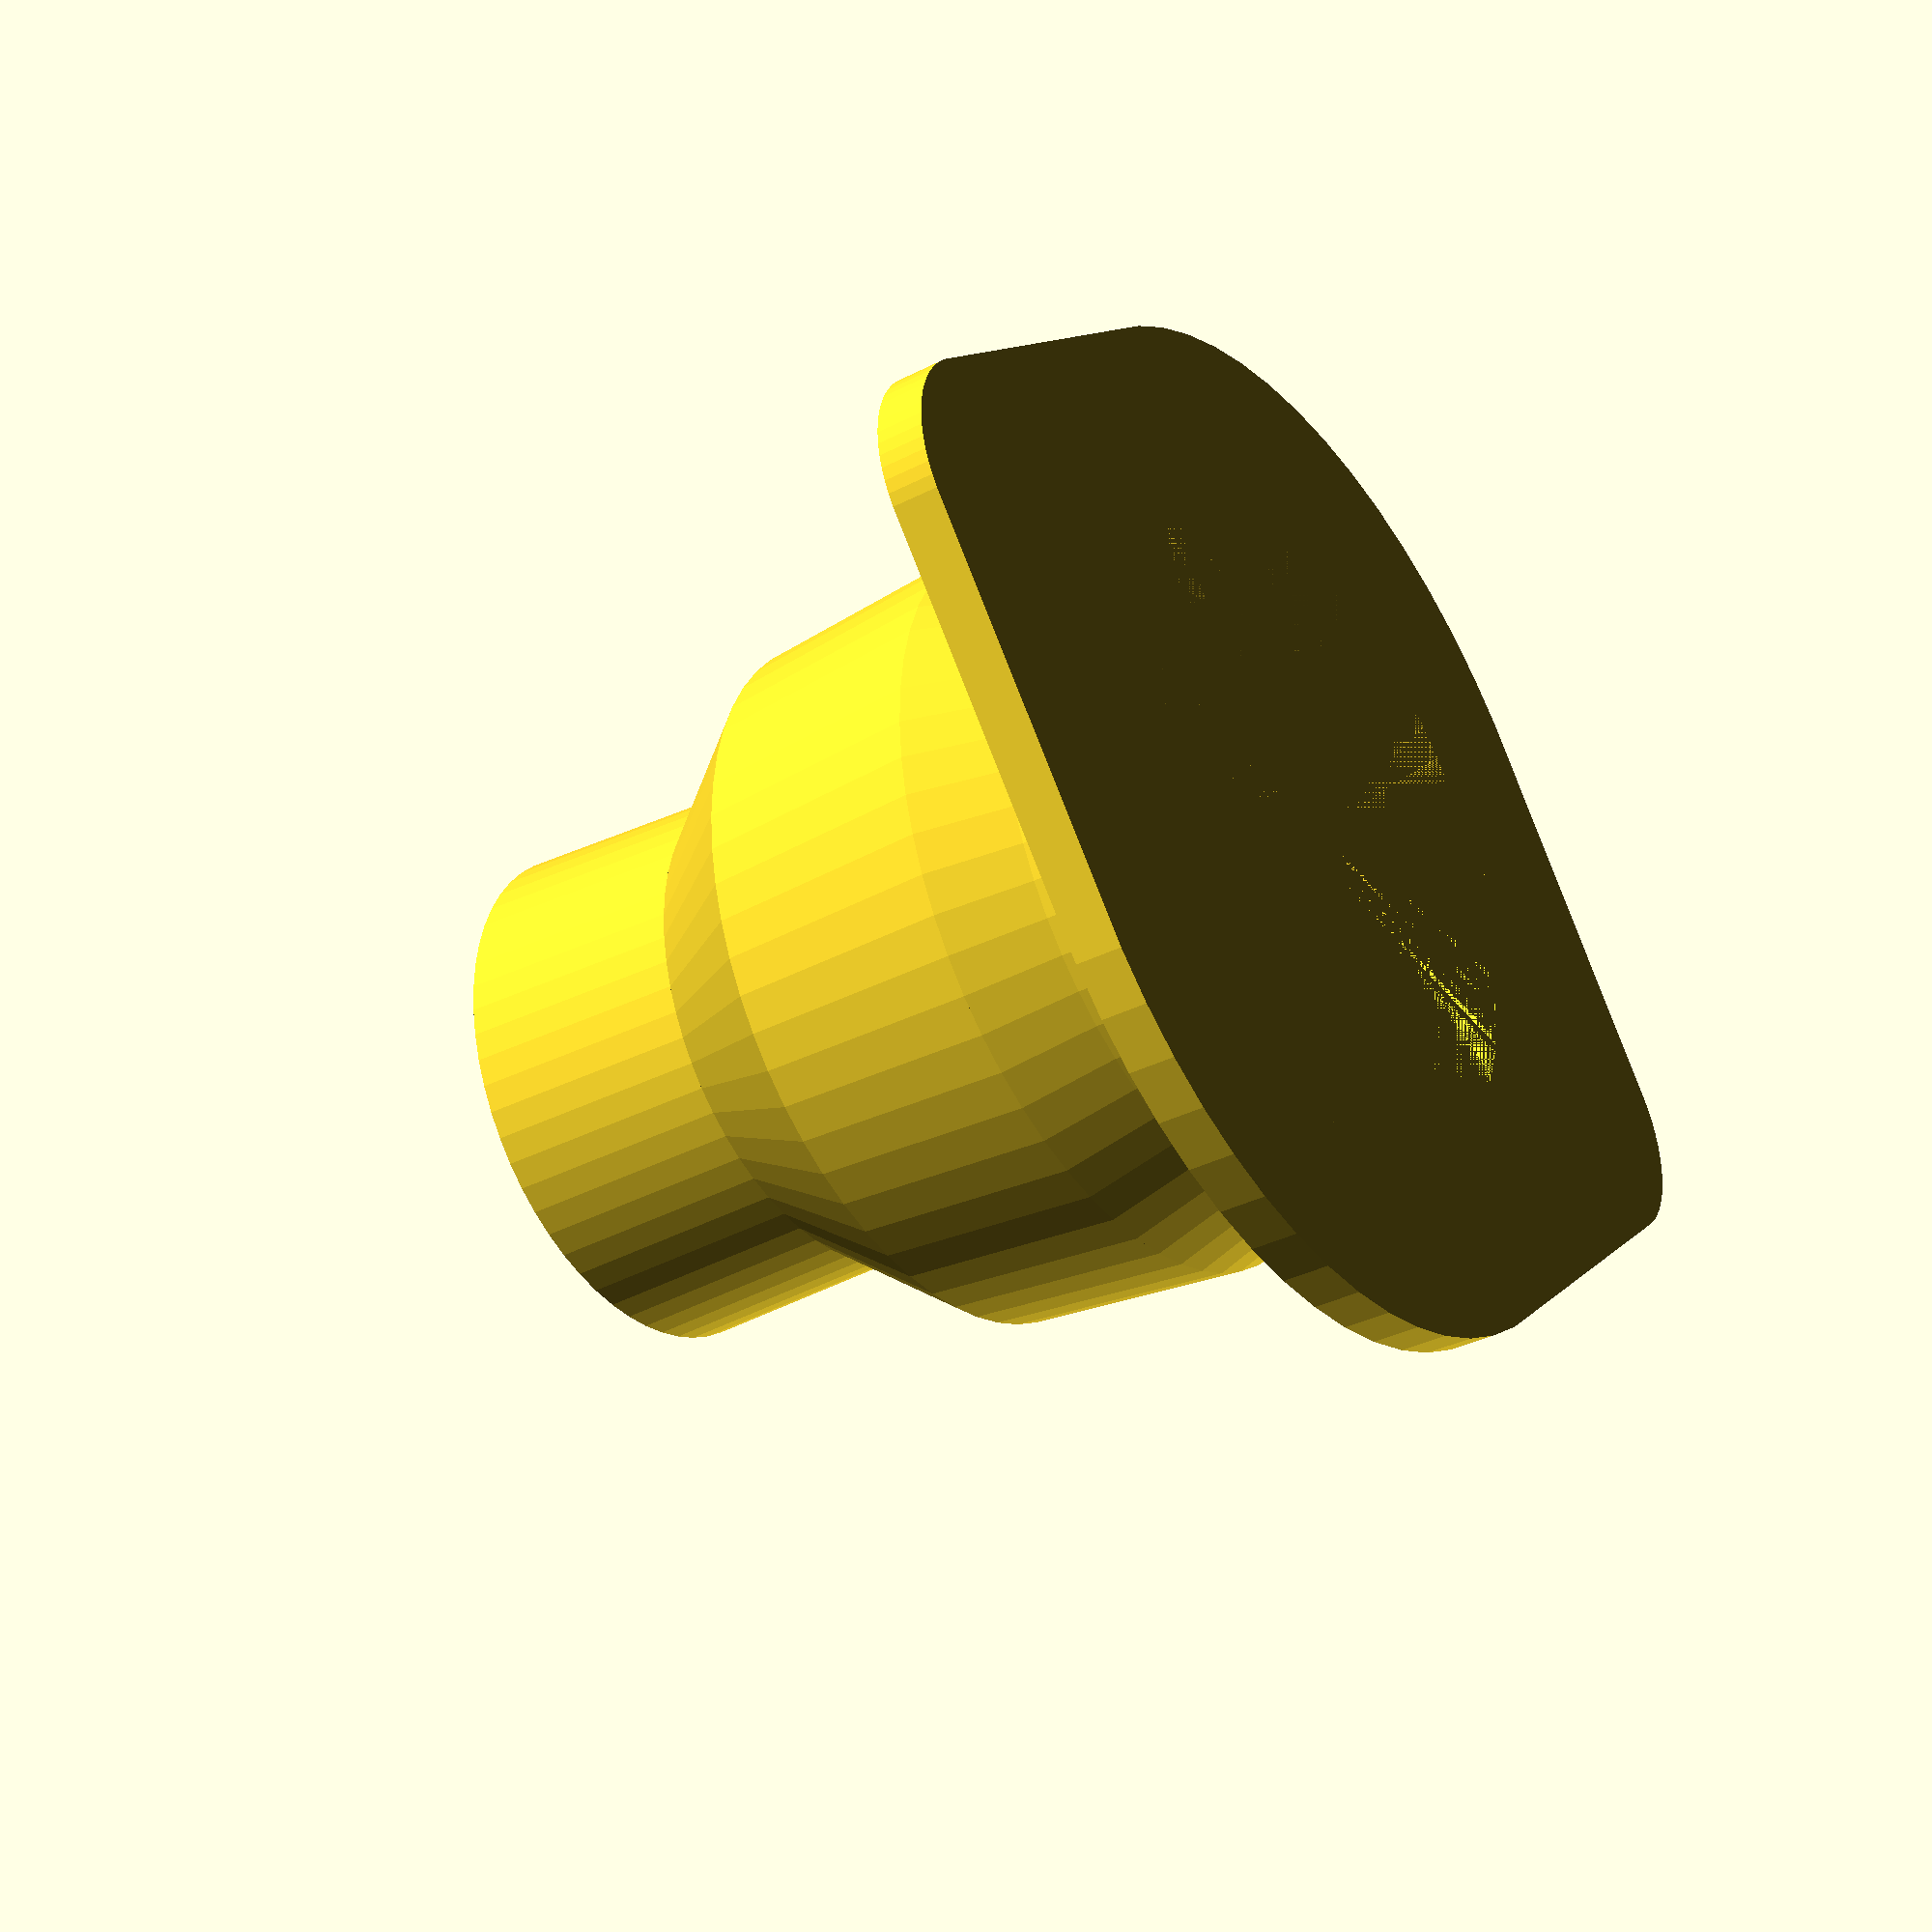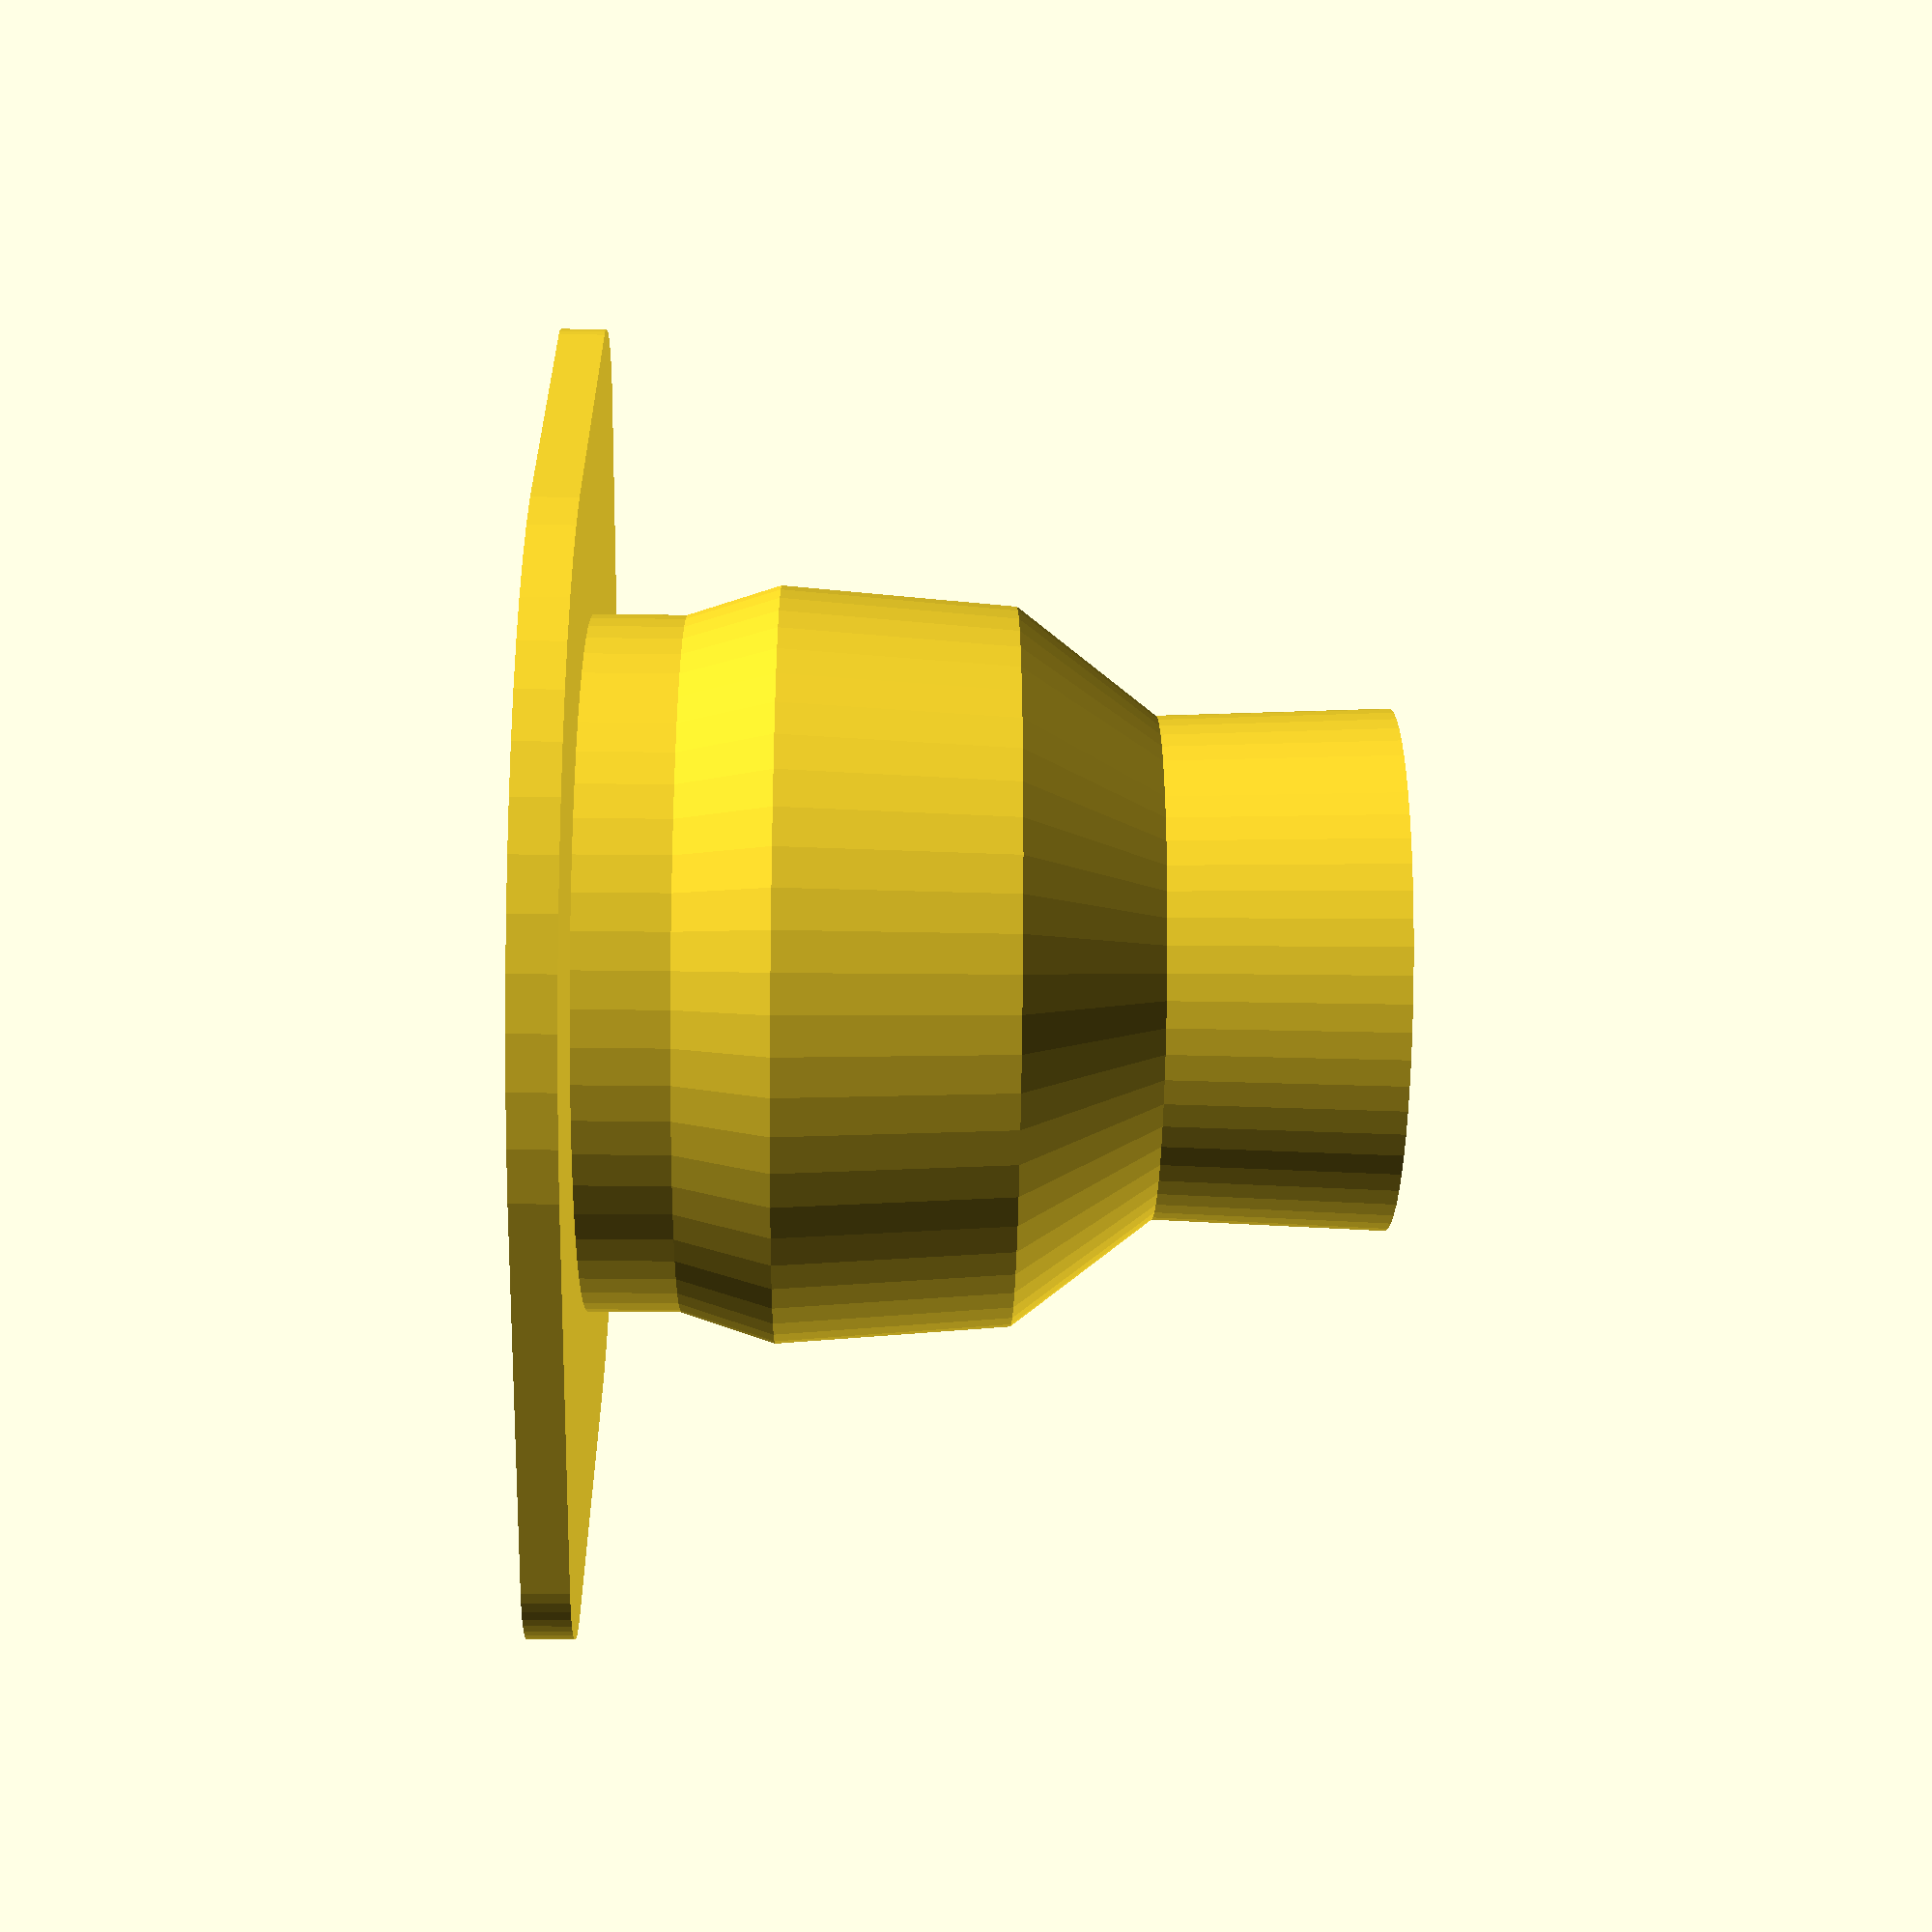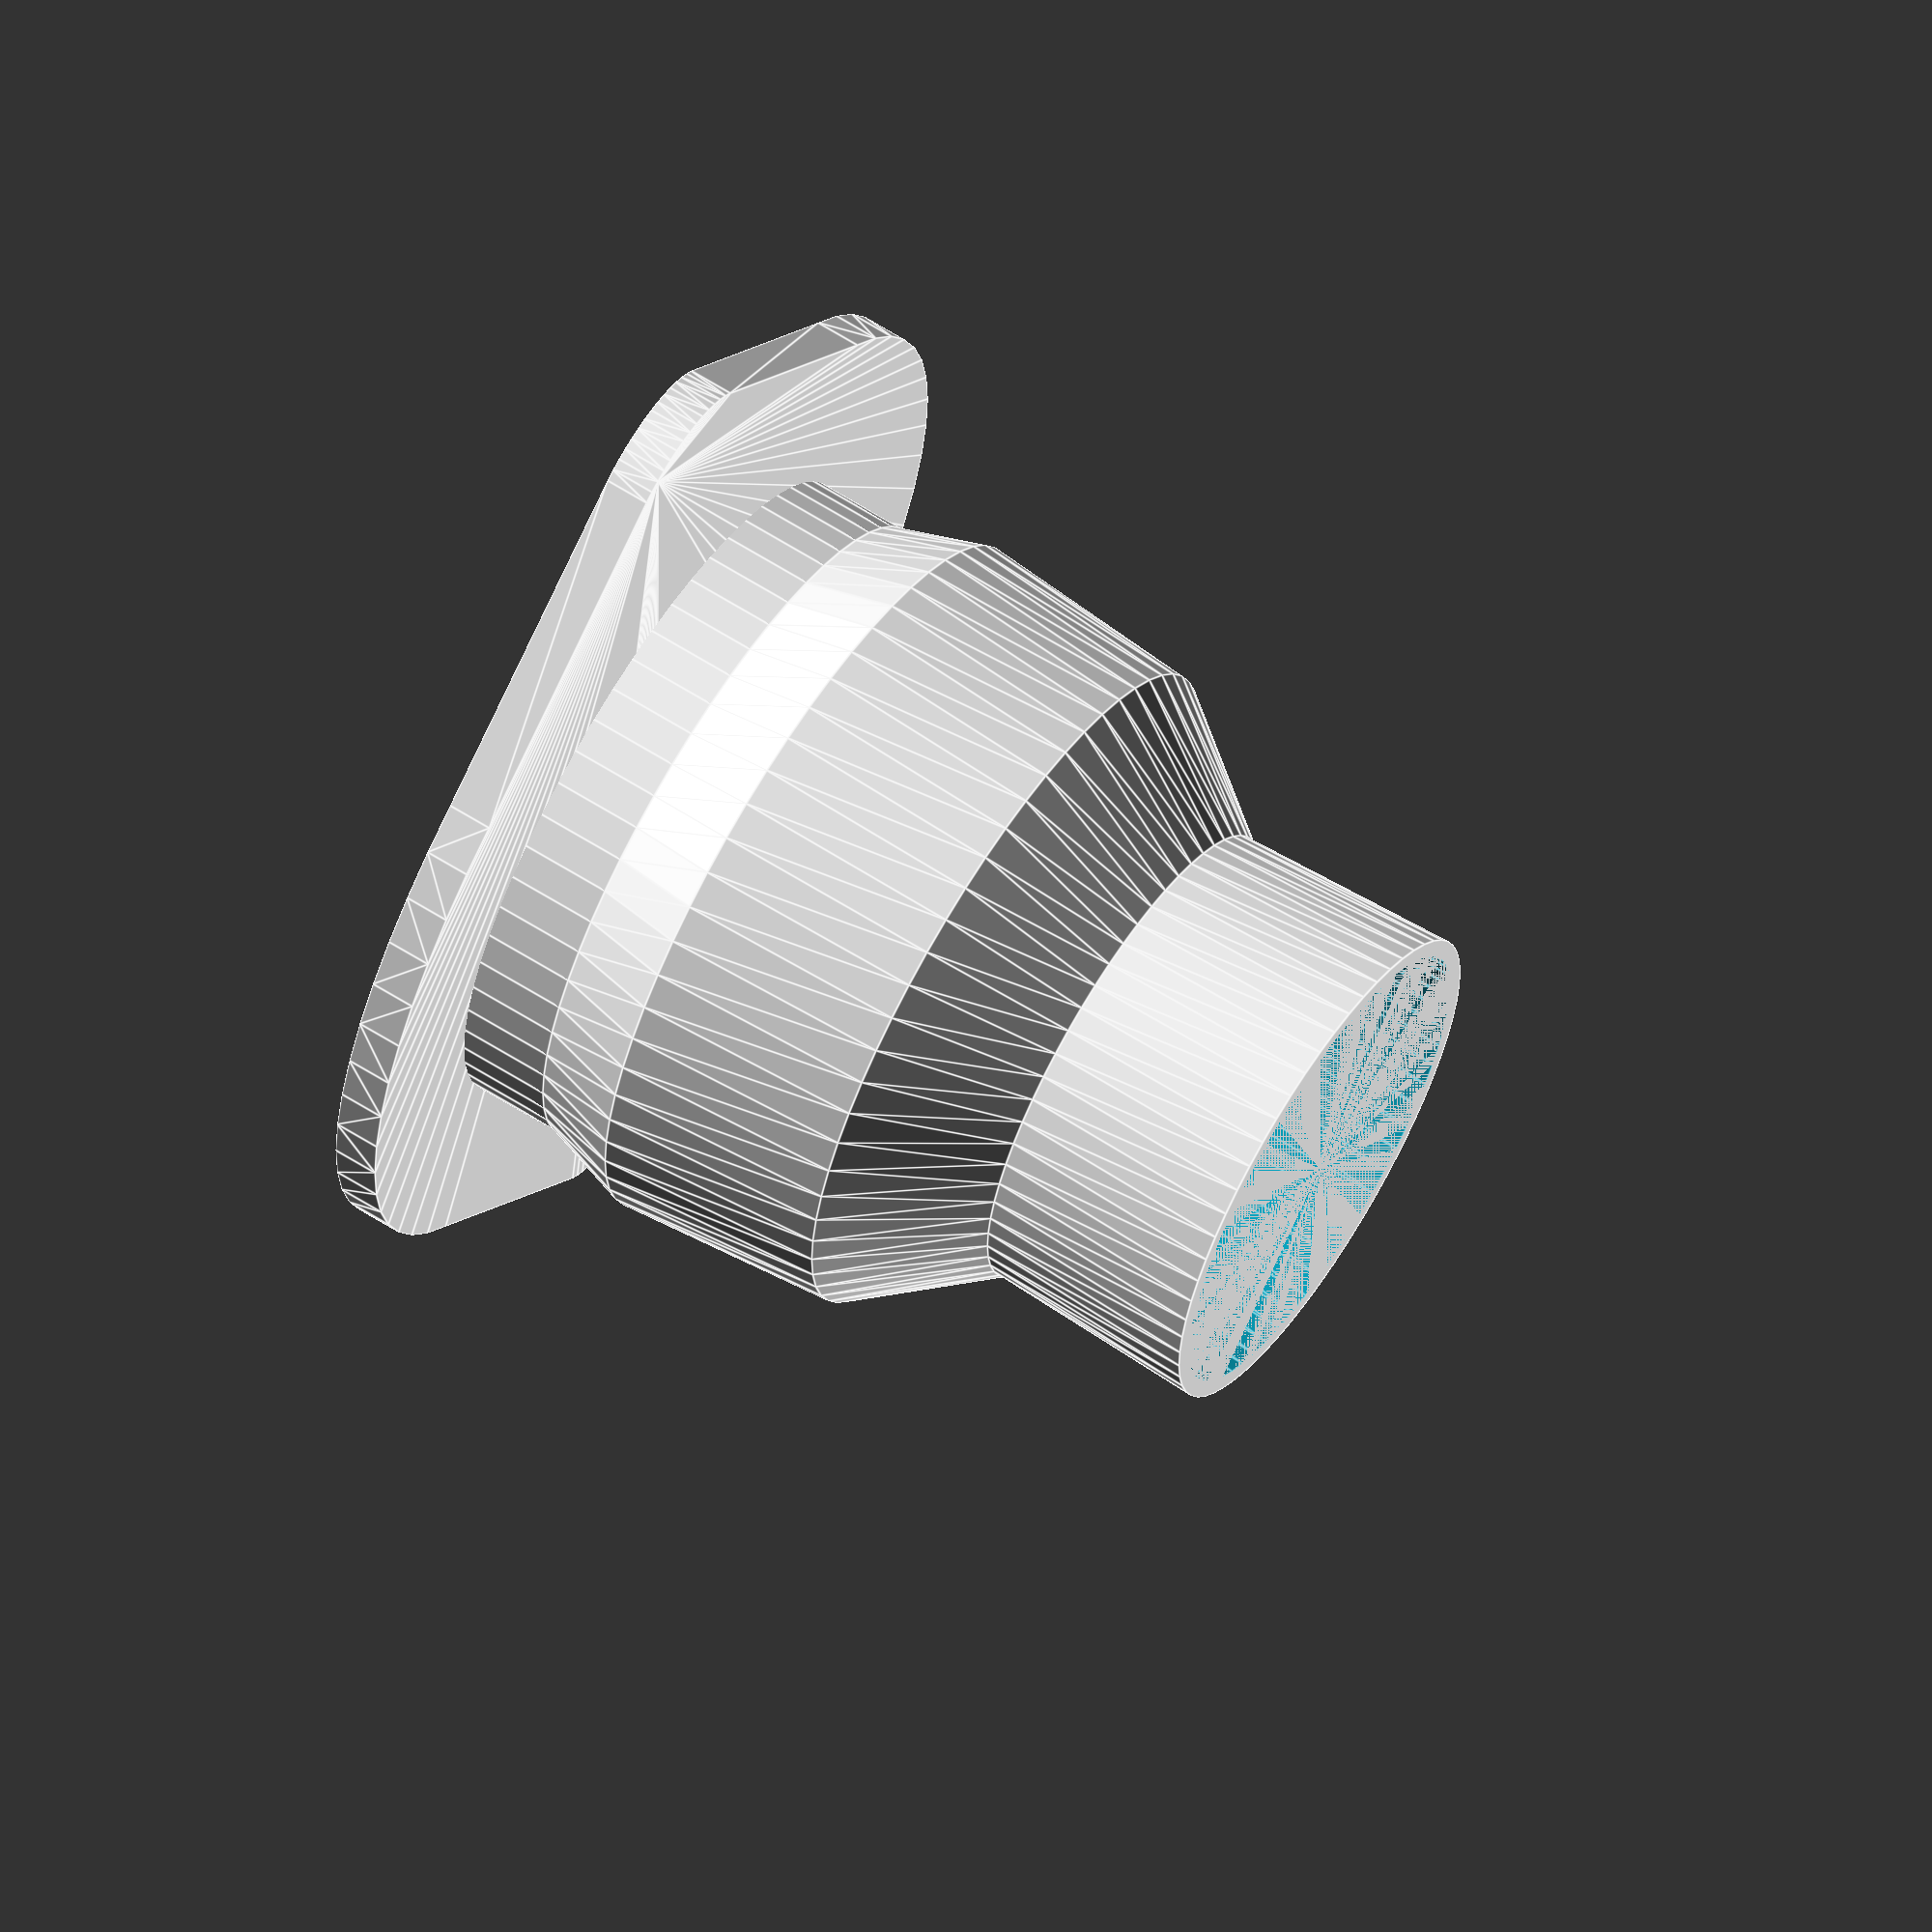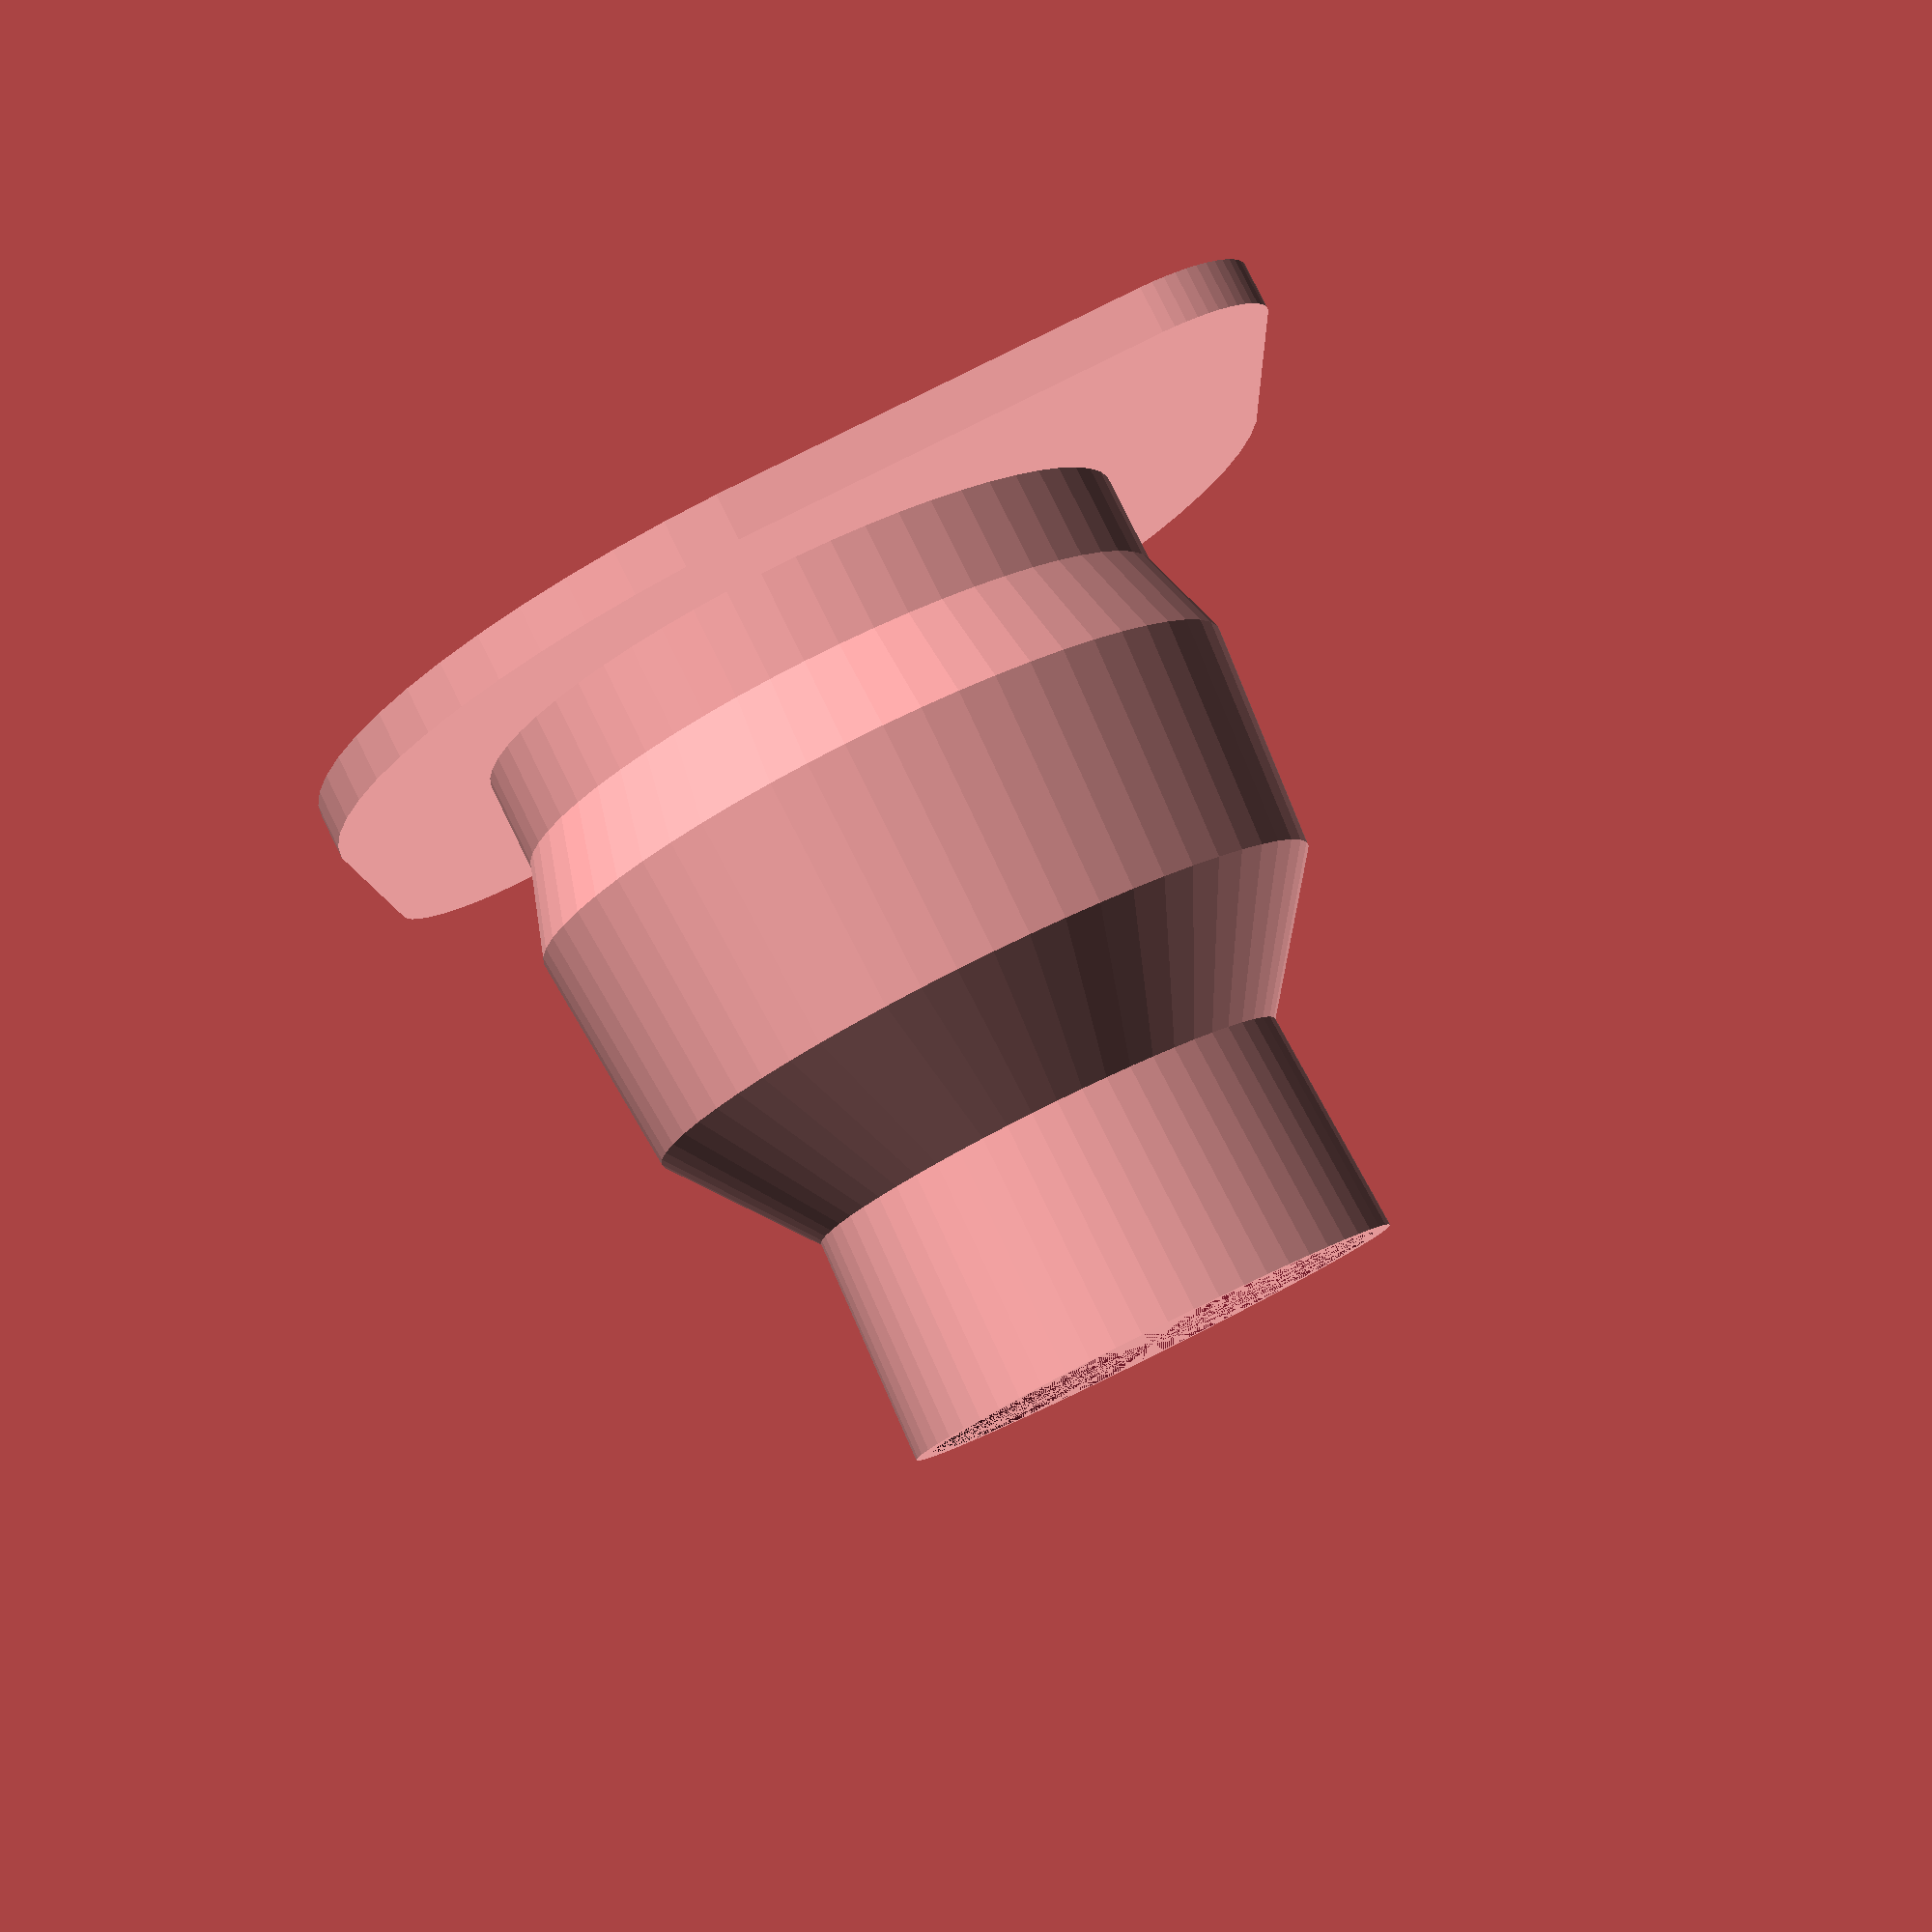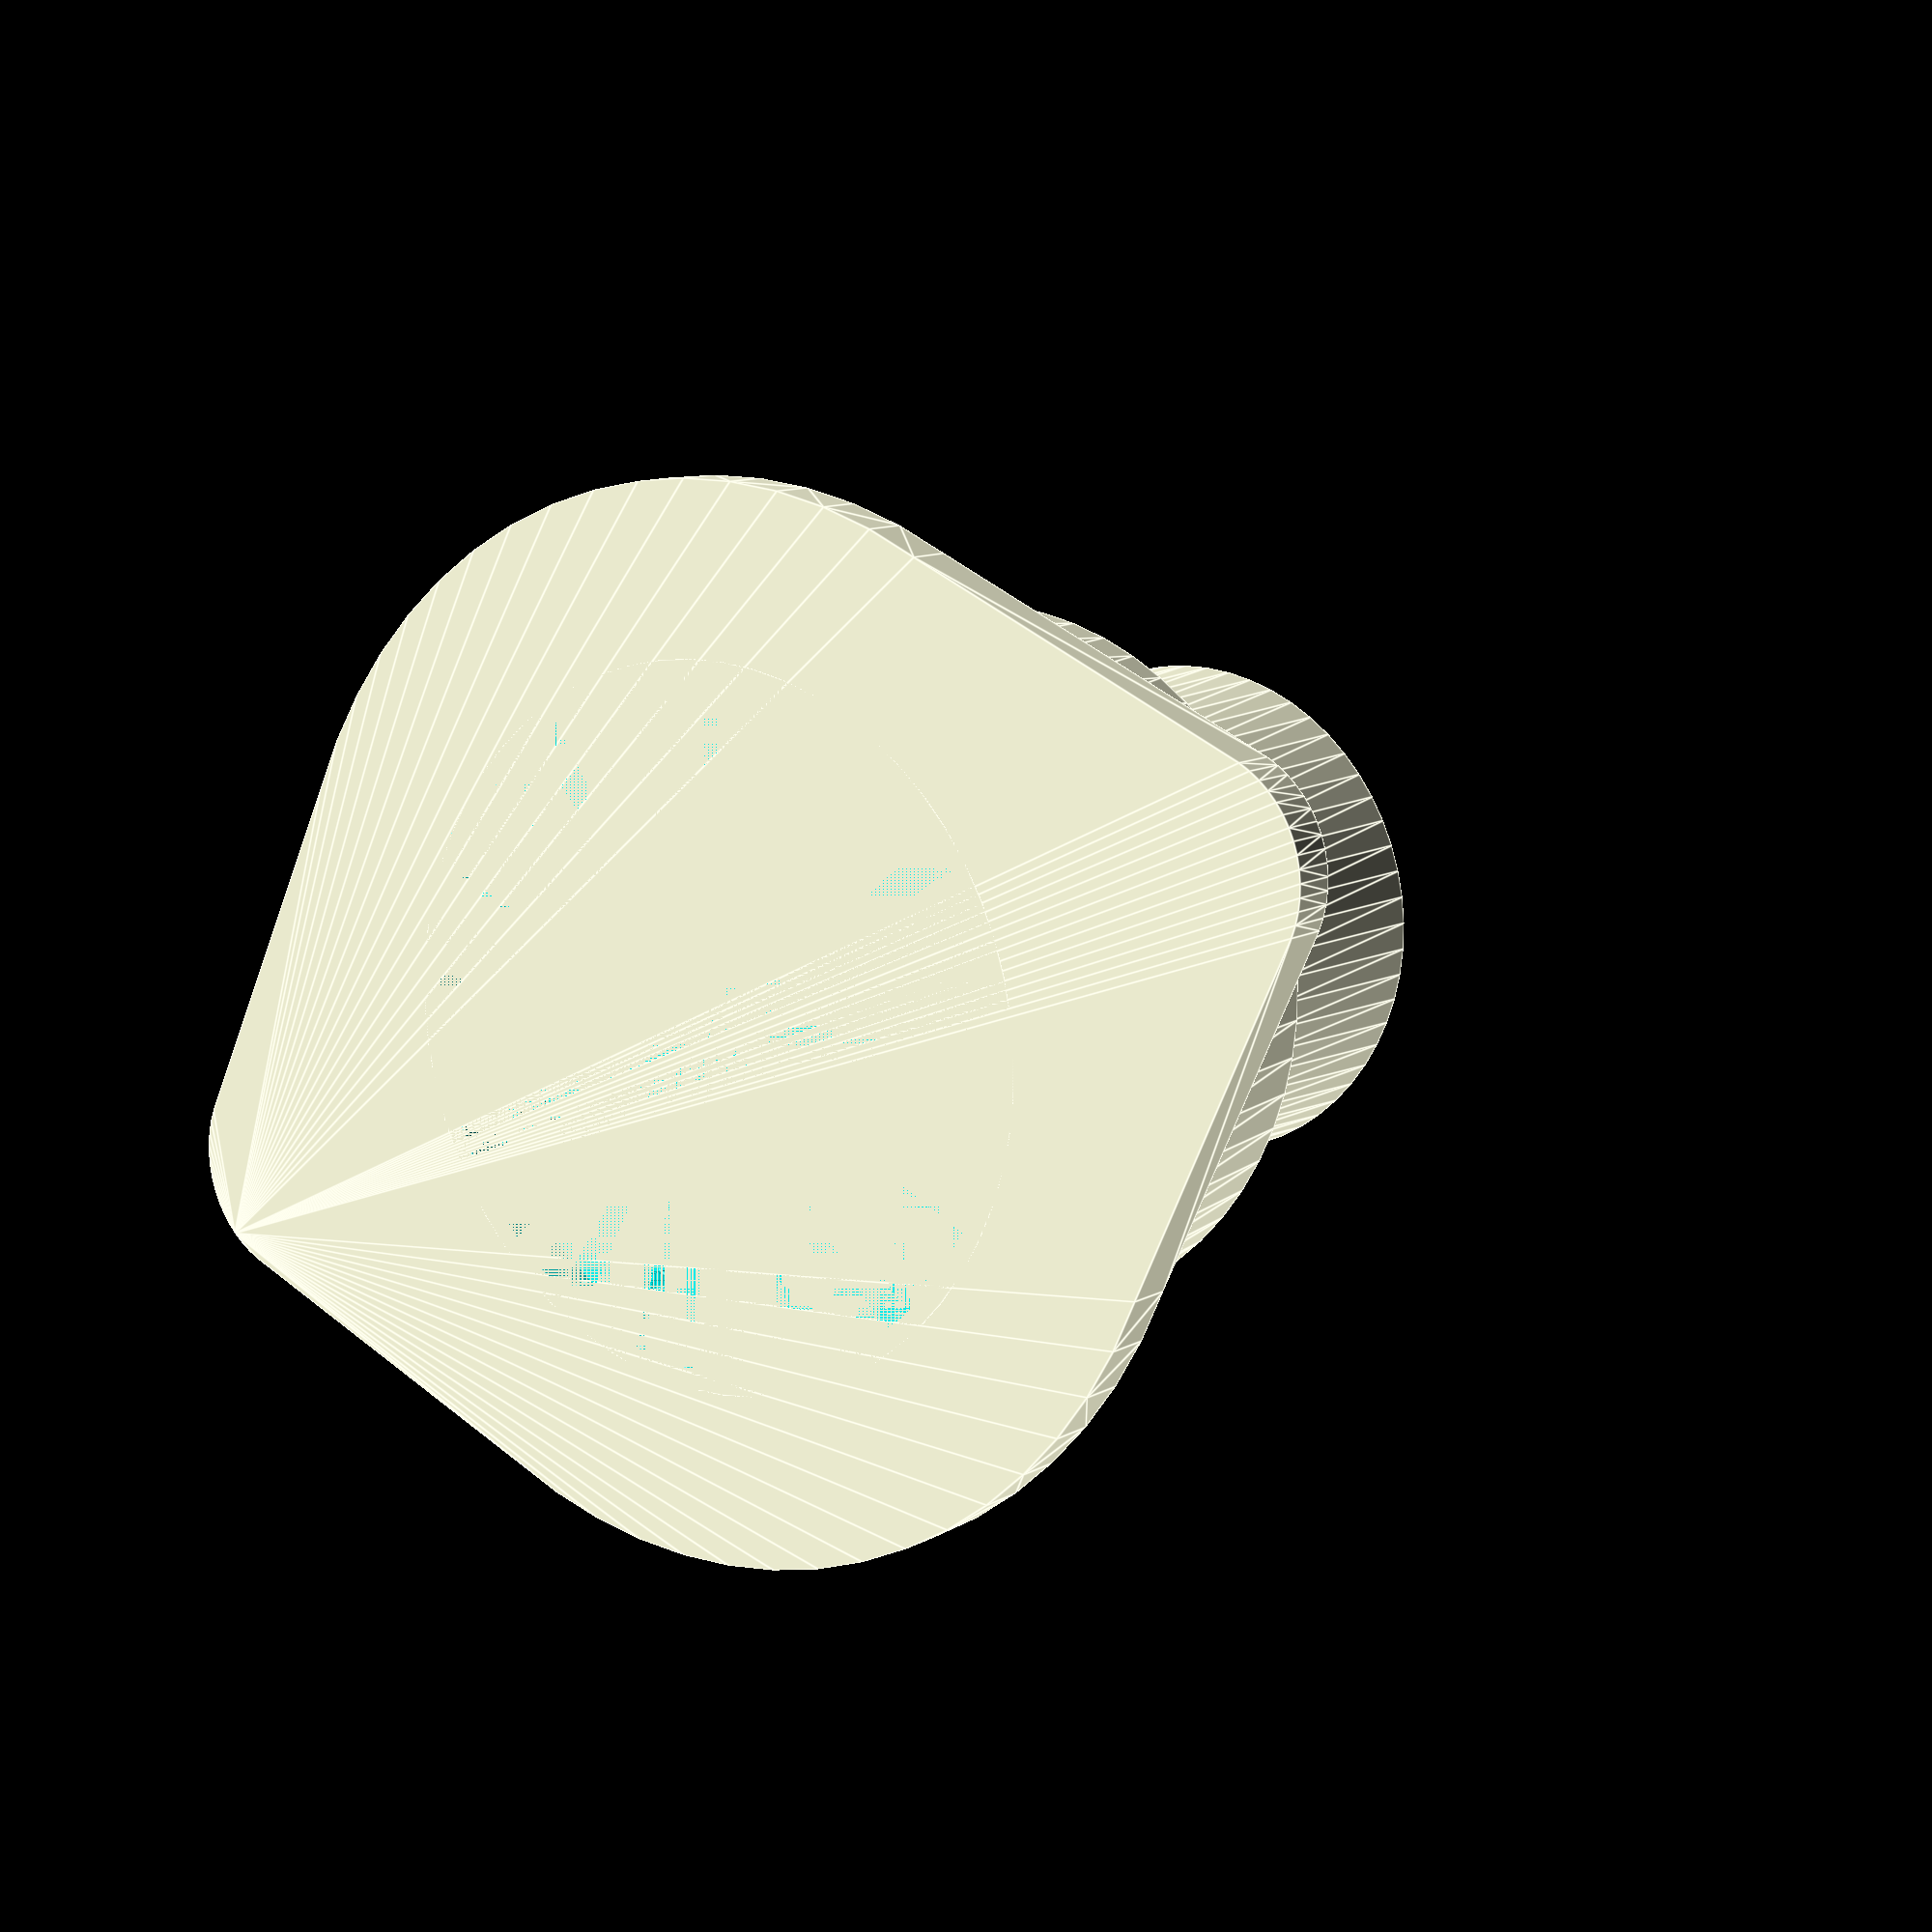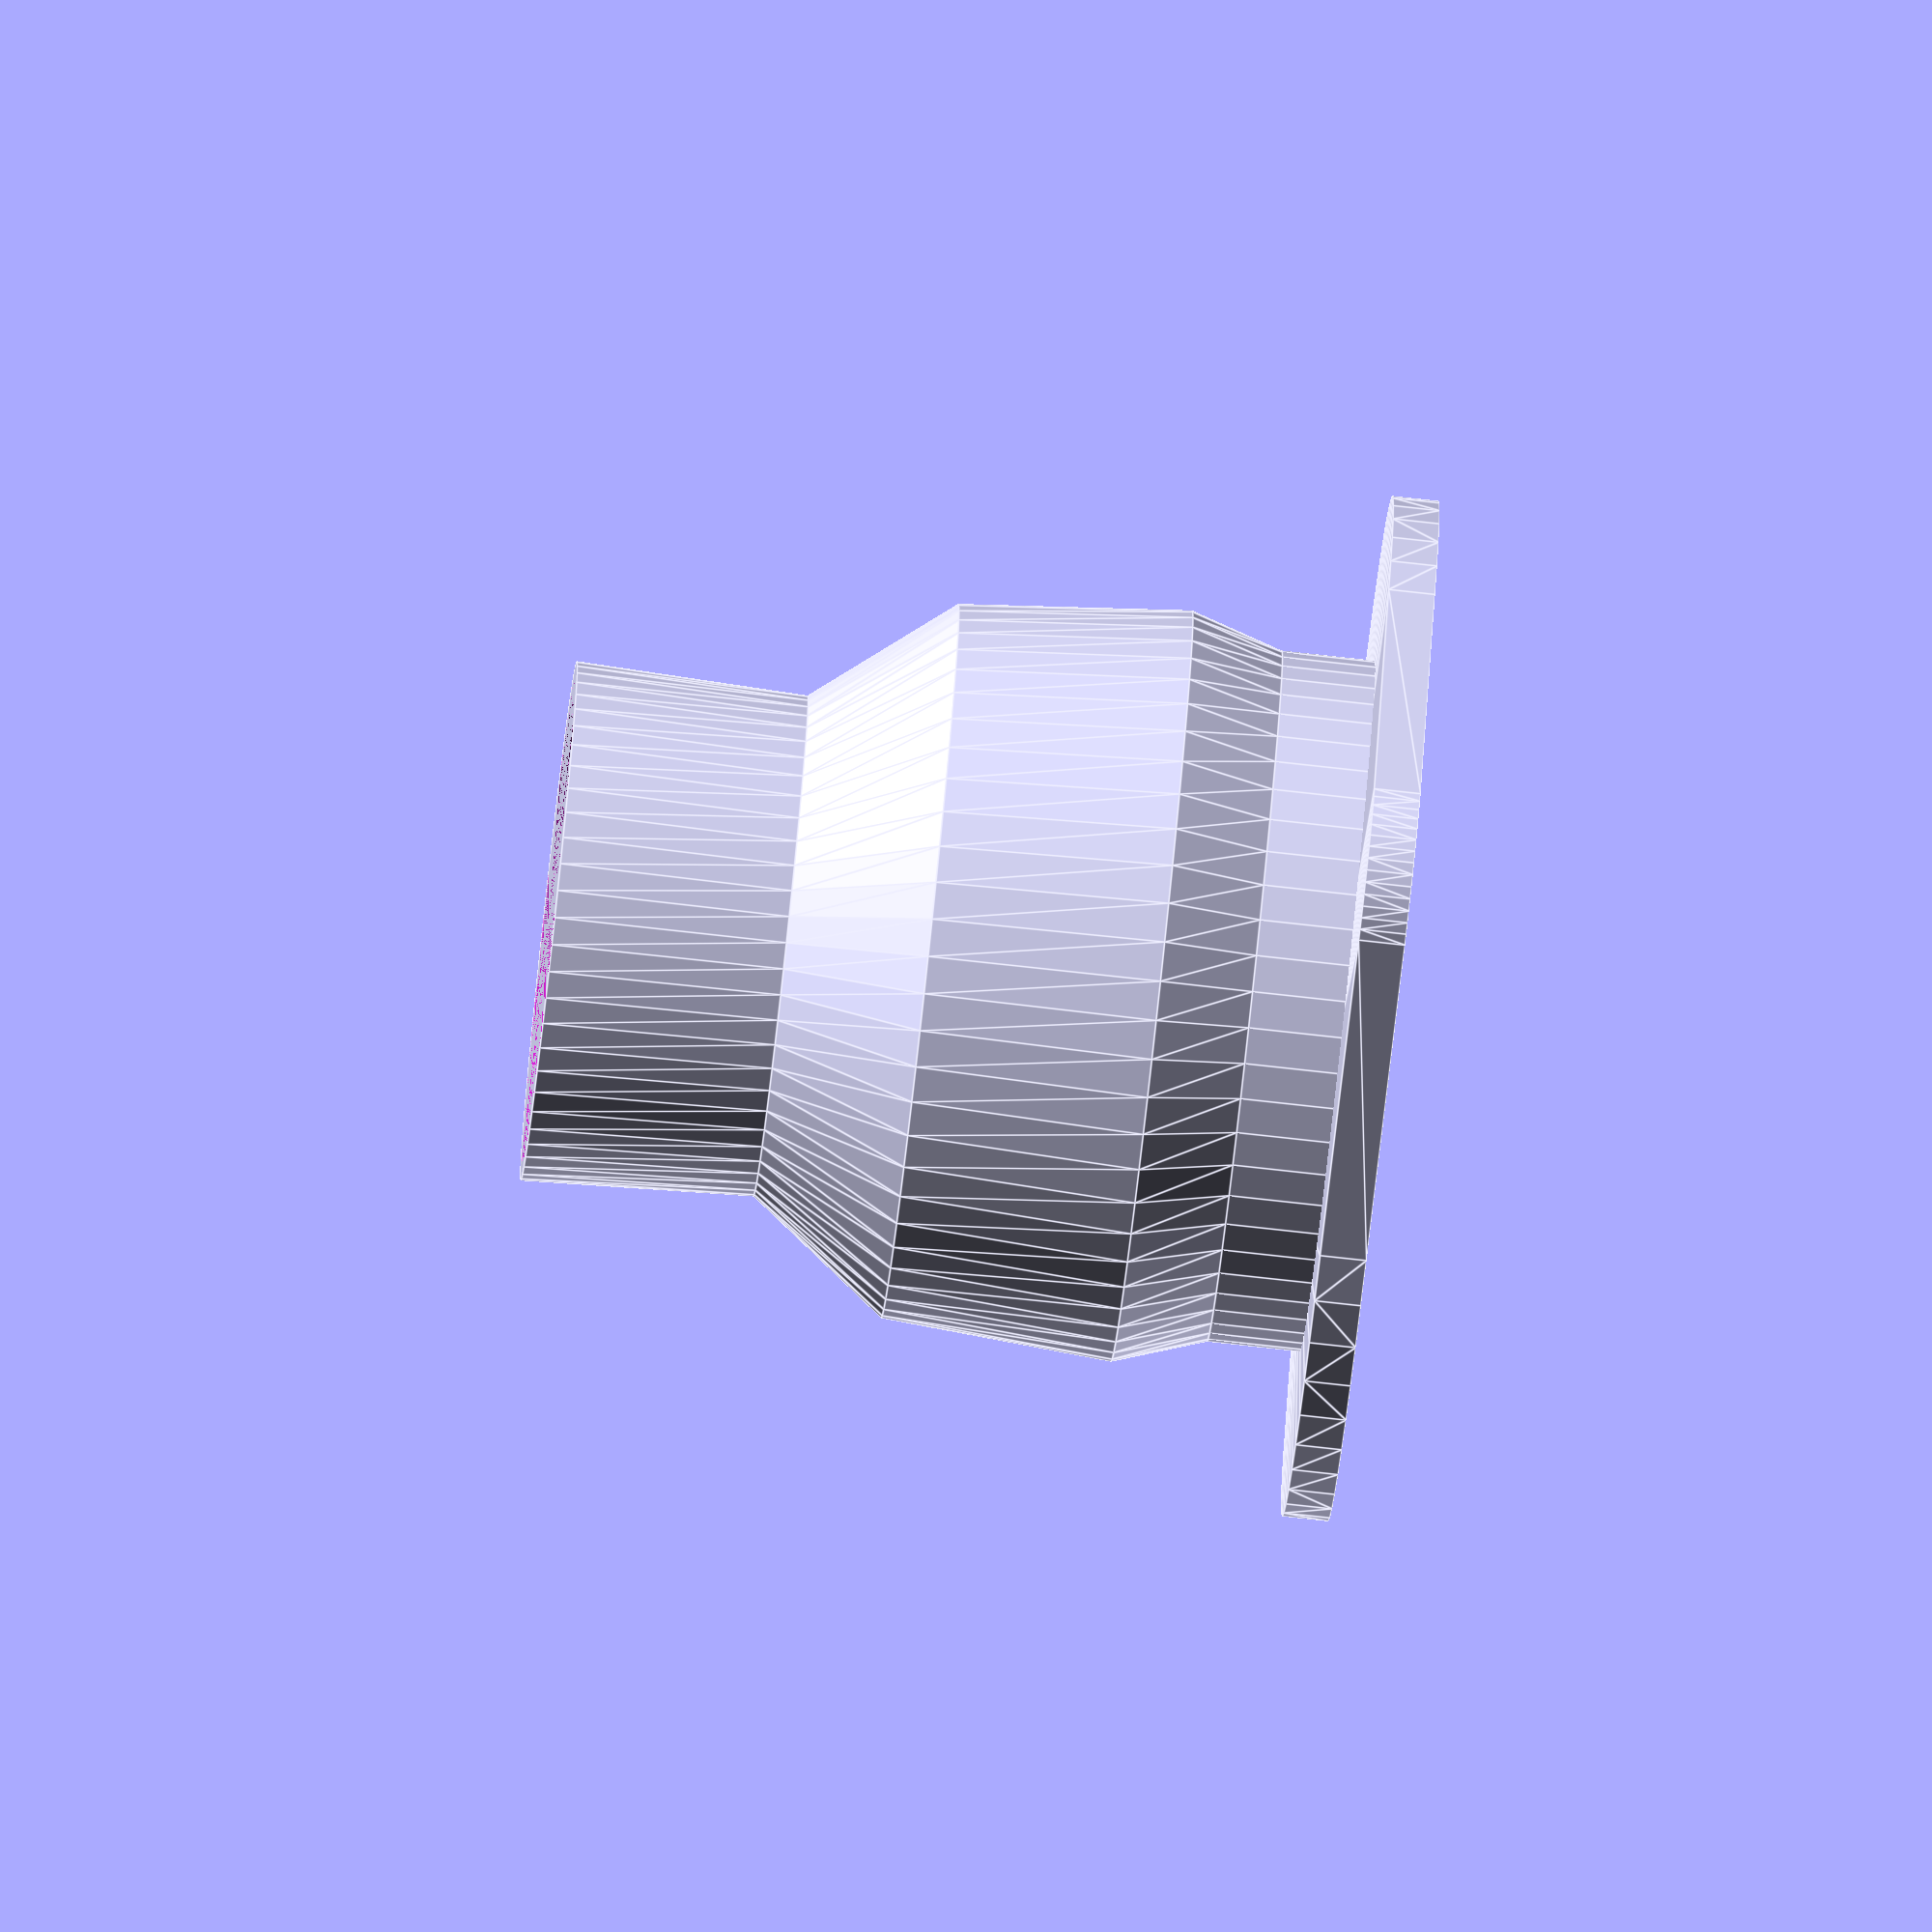
<openscad>

// Outside radius to fit cage
outside_radius =  15.8;
// Inside radius to fit the plug
inside_radius = 14.1;
// Cup size
cupsize = 10.0;

/* [Hidden] */
heit = 13.0;
heit1 = 10.0;
heit2 = 3.0;
heit3 = 5.0;
$fn = 60;

module try3()
{
    translate([0,0,0])
    difference()
    {
        cylinder(r=inside_radius/2+.4,h=3);
        cylinder(r=inside_radius/2,h=3);
    }
    translate([0,0,3])
    difference()
    {
        cylinder(r1=inside_radius/2+.4,r2=outside_radius/2+.2,h=2);
        cylinder(r1=inside_radius/2,r2=outside_radius/2-.2,h=2);
    }
    translate([0,0,5])
    difference()
    {
        cylinder(r1=outside_radius/2+.2,r2=outside_radius/2-.2,h=5);
        cylinder(r1=outside_radius/2-.2,r2=outside_radius/2-.6,h=5);
    }
    
    translate([0,0,heit1])
        difference()
        {
            cylinder(r1=outside_radius/2-.2,r2=cupsize/2+.4,h=heit2);
            cylinder(r1=outside_radius/2-.6,r2=cupsize/2,h=heit2);
        }
    translate([0,0,heit1+heit2])
    difference()
    {
        cylinder(r1=cupsize/2+.4,r2=cupsize/2+.6,h=heit3);
        cylinder(r1=cupsize/2,r2=cupsize/2+.2,h=heit3);
    }
    difference()
    {
        hull()
        {
            cylinder(r=22/2,h=1);
            translate([29/2-2.5,0,0])
                cylinder(r=2.5,h=1);
            translate([-29/2+2.5,0,0])
                cylinder(r=2.5,h=1);
        }
        cylinder(r=inside_radius/2+.4,1);
    }

}


try3();

</openscad>
<views>
elev=34.6 azim=175.8 roll=124.7 proj=p view=wireframe
elev=208.0 azim=258.8 roll=271.1 proj=p view=solid
elev=116.4 azim=276.1 roll=237.4 proj=o view=edges
elev=98.4 azim=132.9 roll=206.2 proj=p view=solid
elev=169.8 azim=20.3 roll=324.9 proj=p view=edges
elev=258.3 azim=245.5 roll=96.3 proj=o view=edges
</views>
